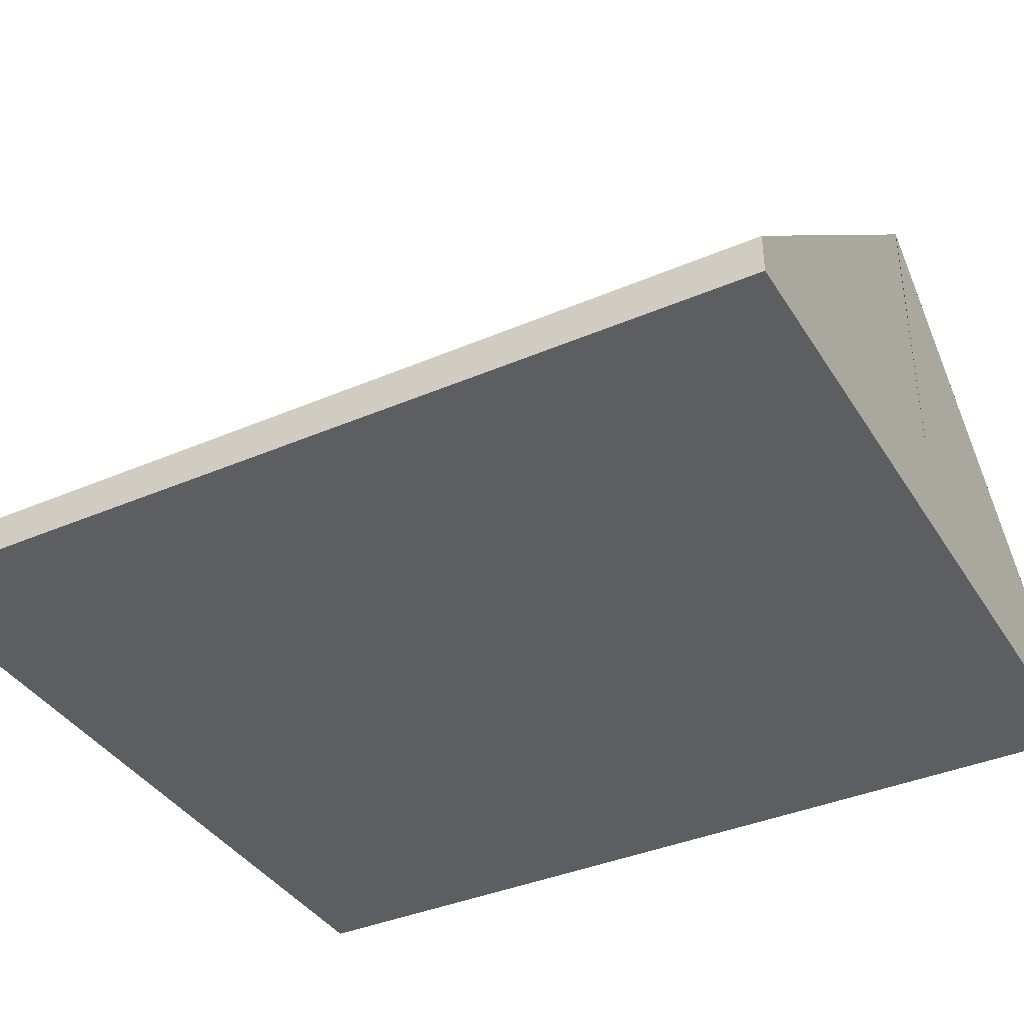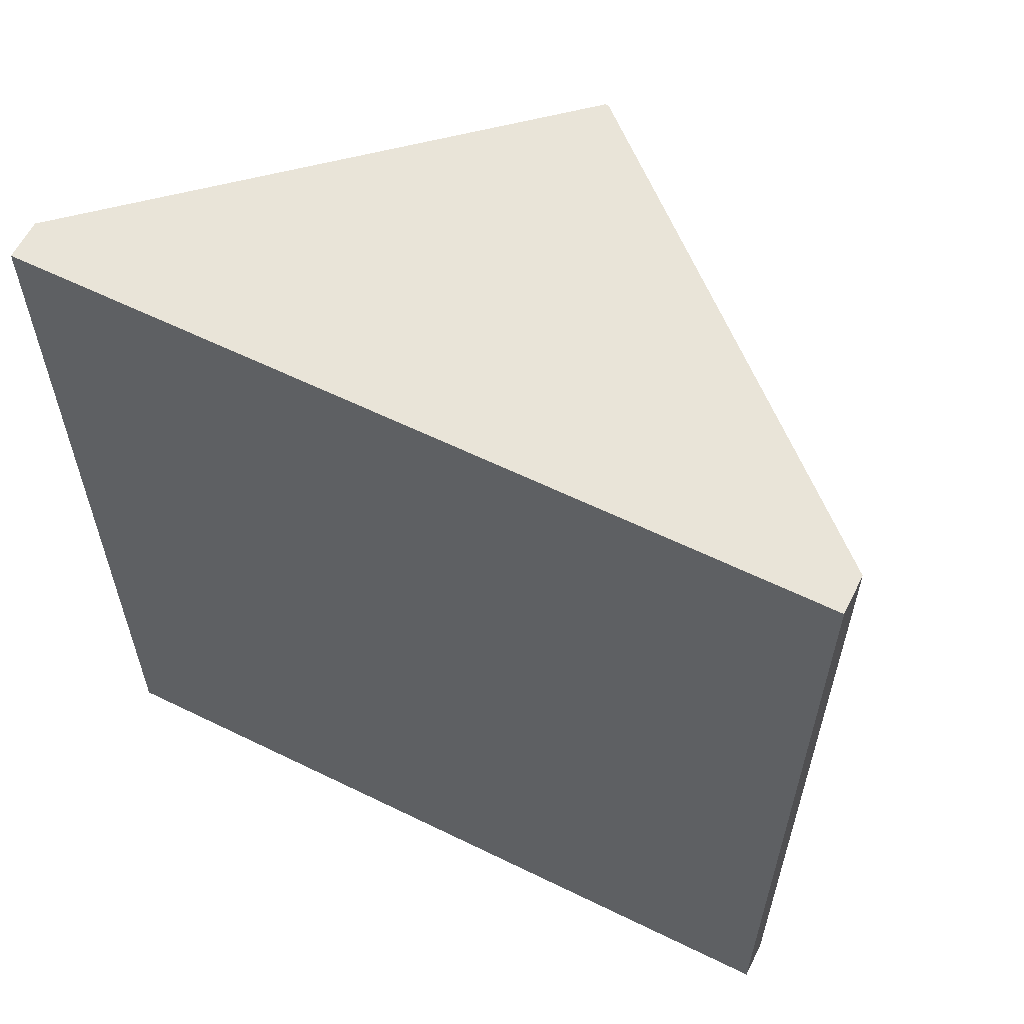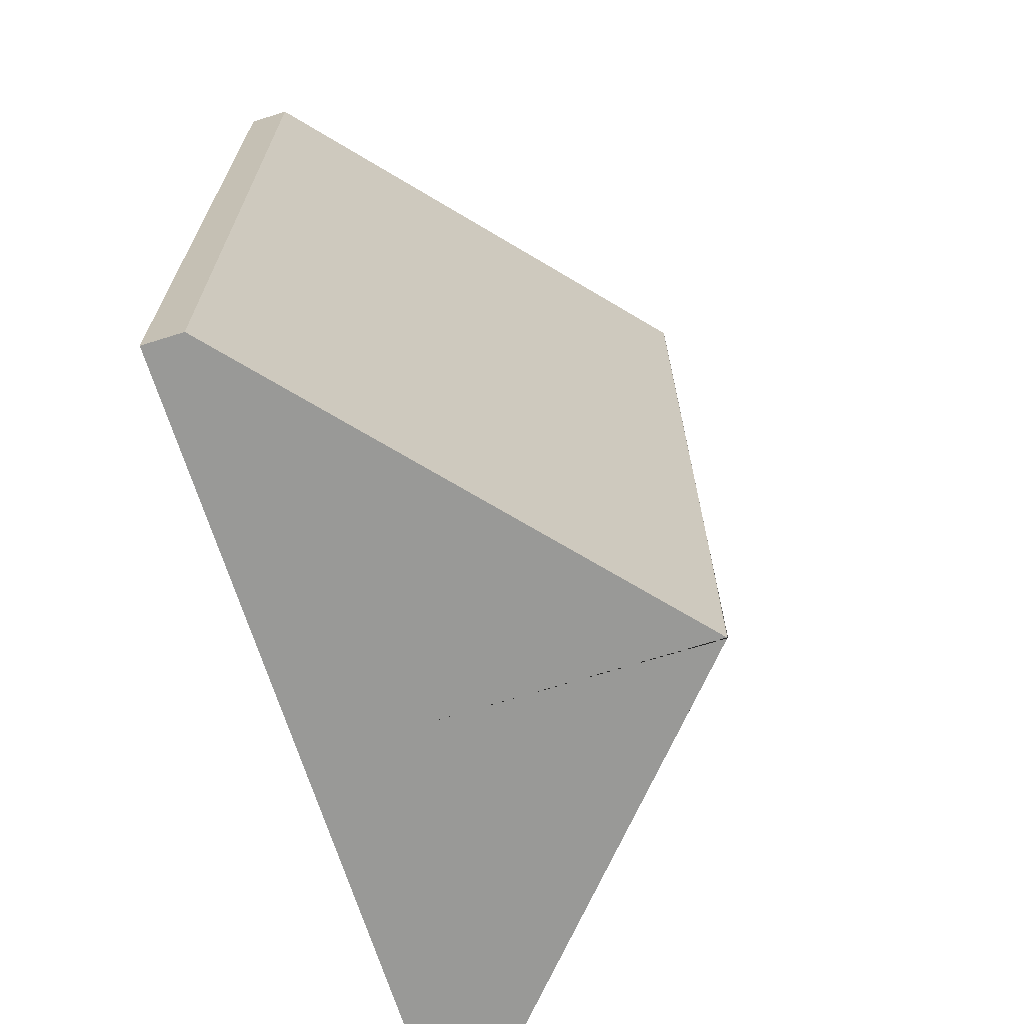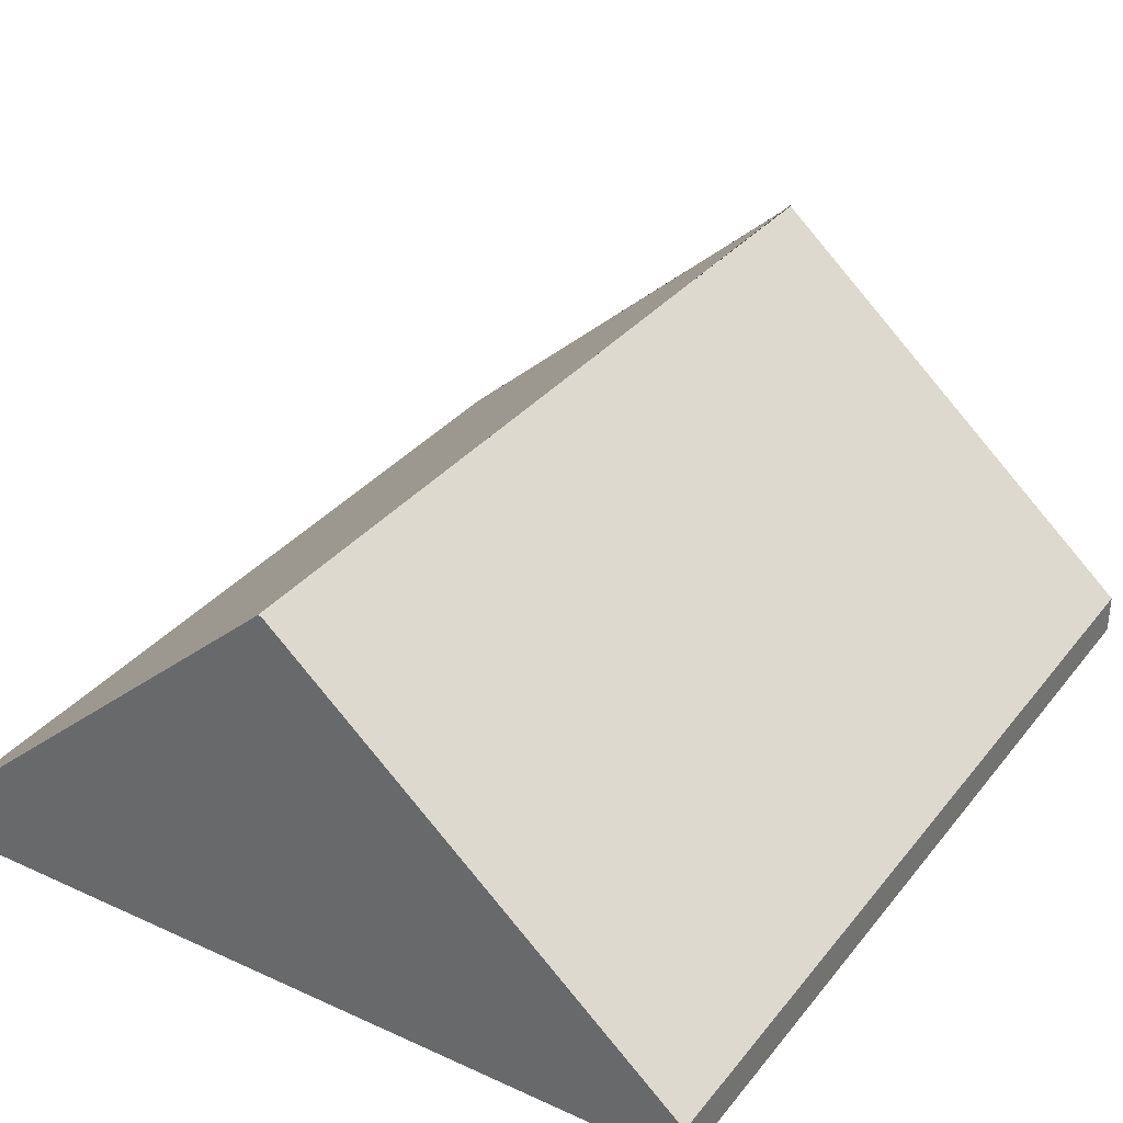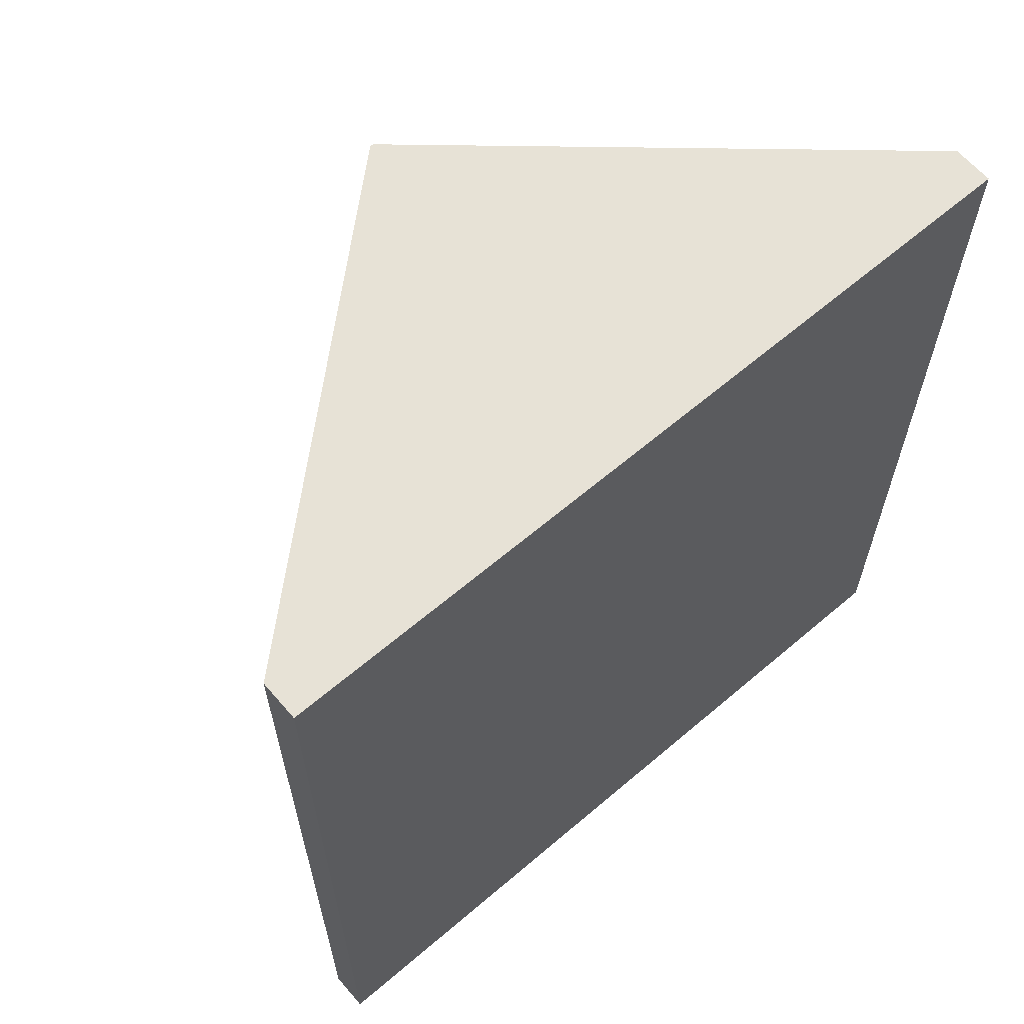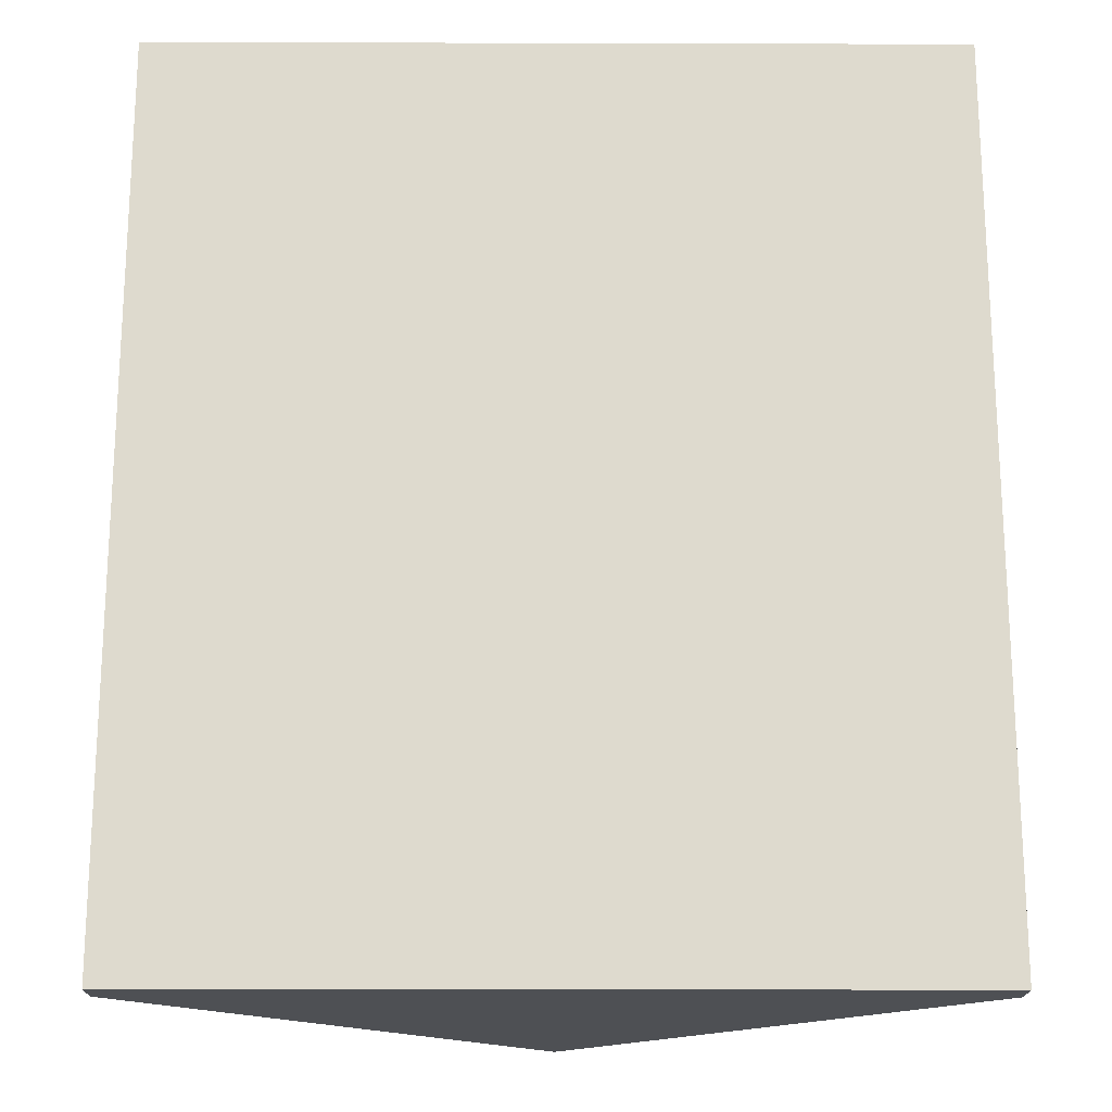
<metadata>
{"format":"obj","ext":"obj","renderer":"f3d","projection":"perspective","resolution":1024,"background":"white","views":[{"elev":-38.1,"azim":118.6,"up":"+Y"},{"elev":60.2,"azim":26.6,"up":"+Z"},{"elev":-68.8,"azim":107.5,"up":"+Z"},{"elev":32.9,"azim":32.1,"up":"+Y"},{"elev":63.6,"azim":-40.7,"up":"+Z"},{"elev":-18.7,"azim":-0.3,"up":"+Z"}]}
</metadata>
<code>
o Cube.042_Cube.059
v 8.406 -0.1714 1.483
v 9.696 1.099 1.483
v 8.406 -0.1714 -1.444
v 9.702 1.099 -1.444
v 11 -0.1714 1.483
v 9.707 1.099 1.483
v 11 -0.1714 -1.444
v 9.698 1.099 -1.444
v 8.406 -0.04306 1.483
v 8.406 -0.04306 -1.444
v 11 -0.04306 -1.444
v 11 -0.04306 1.483
v 9.701 -0.1714 -1.444
v 9.701 1.099 -1.444
v 9.701 -0.1714 1.483
v 9.701 1.099 1.483
v 9.701 -0.04306 1.483
v 9.701 -0.04306 -1.444
f 9 2 4 10
f 18 14 8 11
f 11 8 6 12
f 17 16 2 9
f 13 7 5 15
f 14 4 2 16
f 15 17 9 1
f 7 11 12 5
f 13 18 11 7
f 1 9 10 3
f 3 10 18 13
f 5 12 17 15
f 8 14 16 6
f 3 13 15 1
f 12 6 16 17
f 10 4 14 18

</code>
